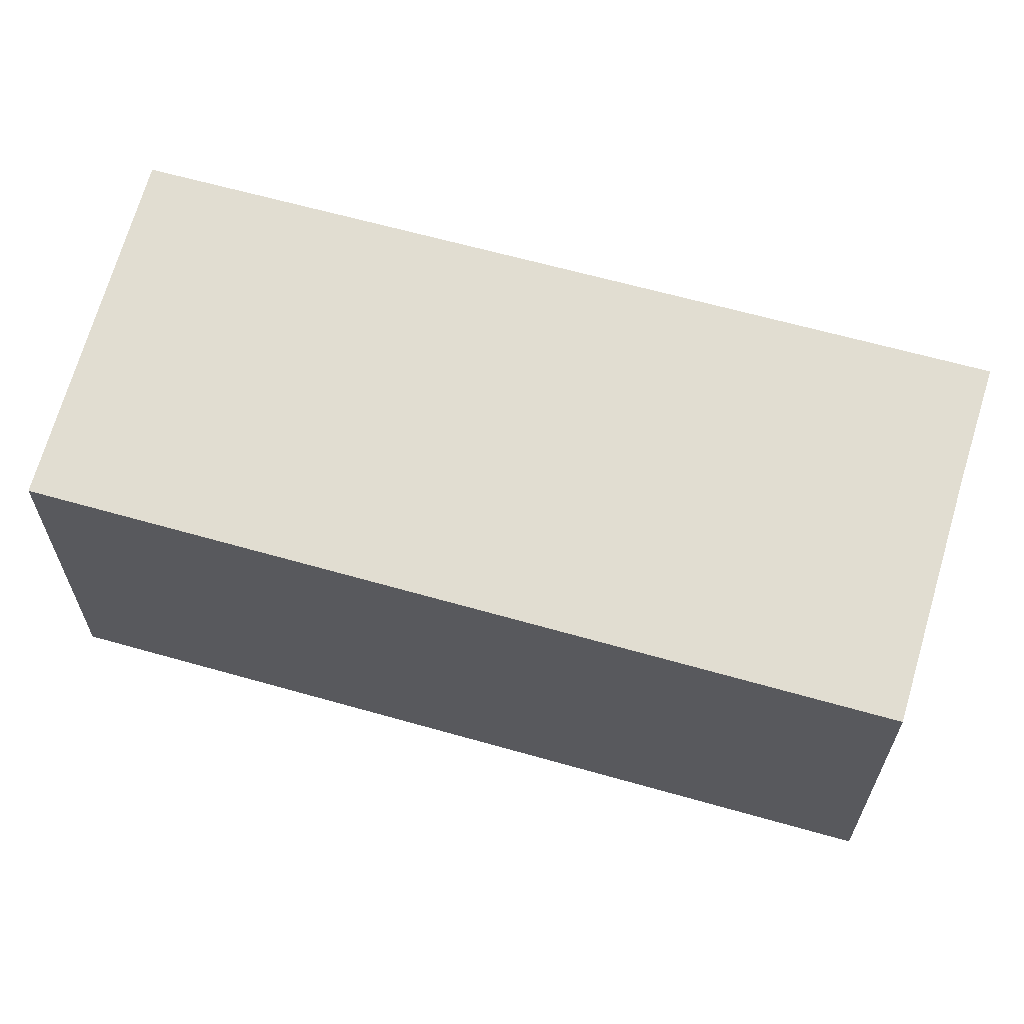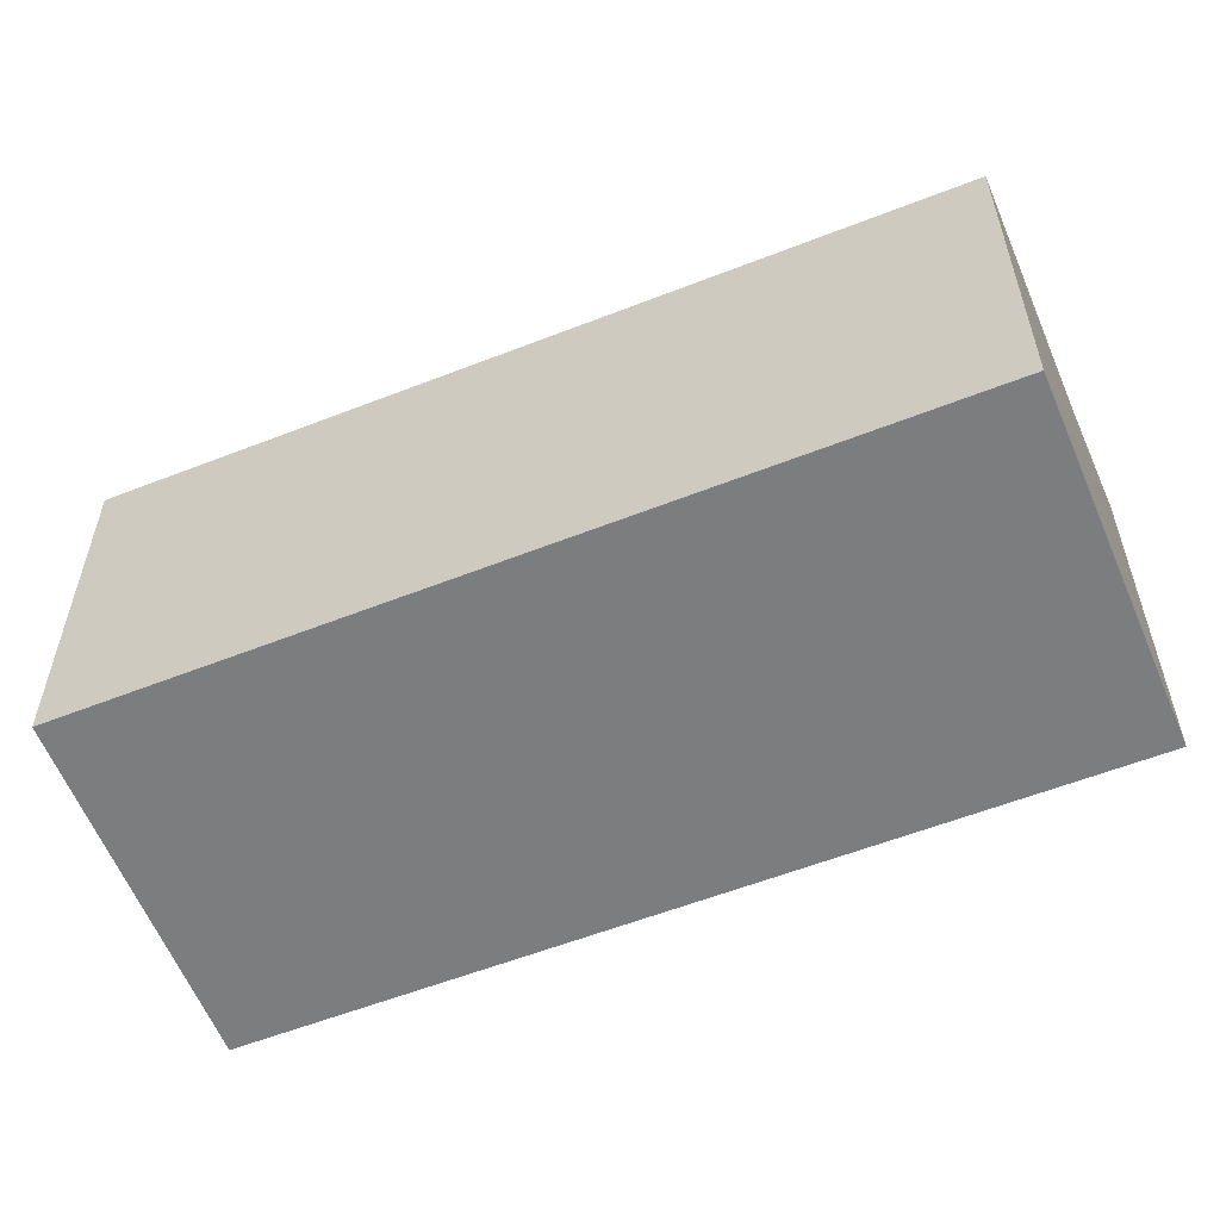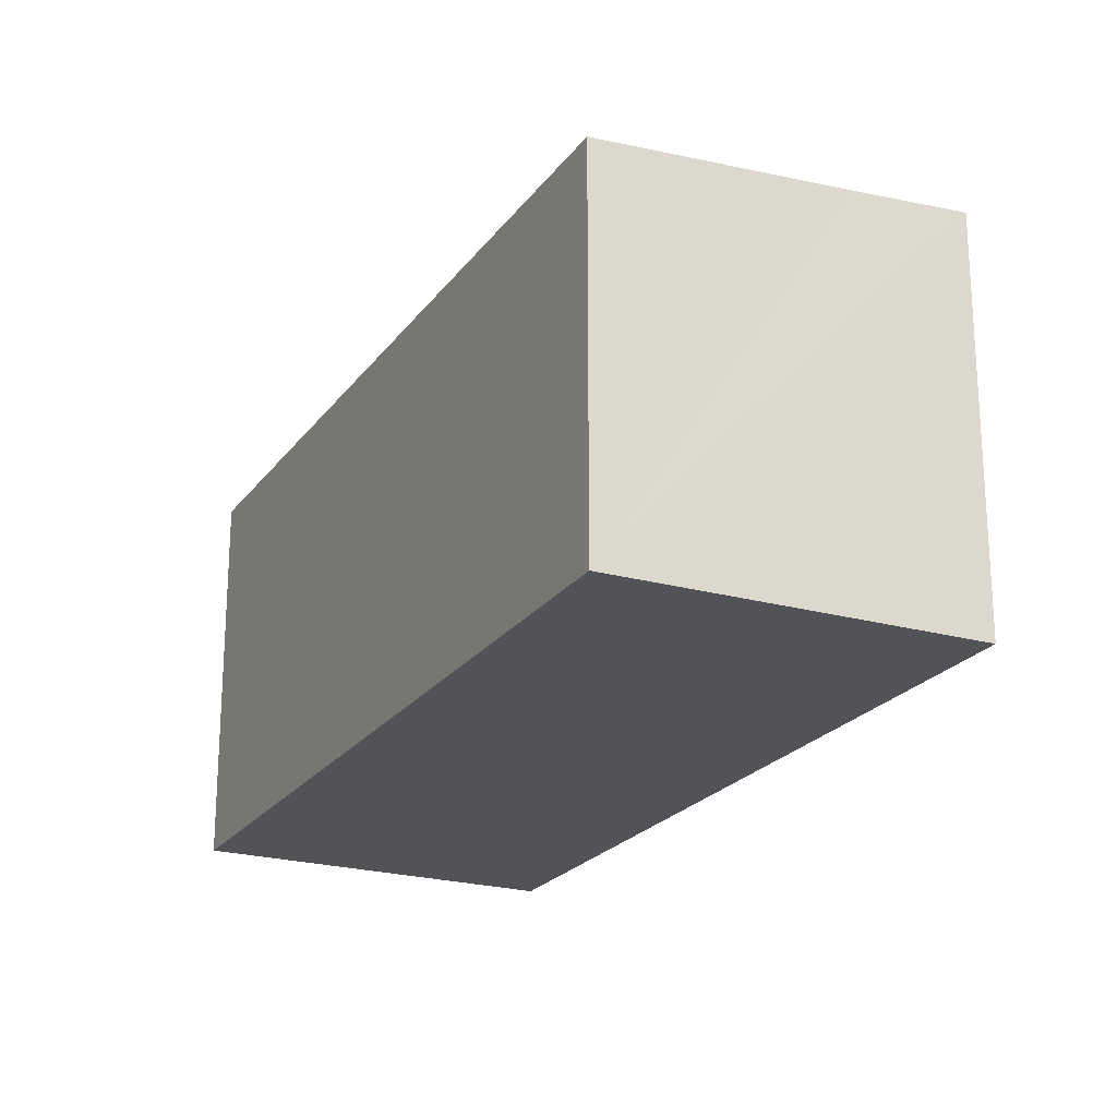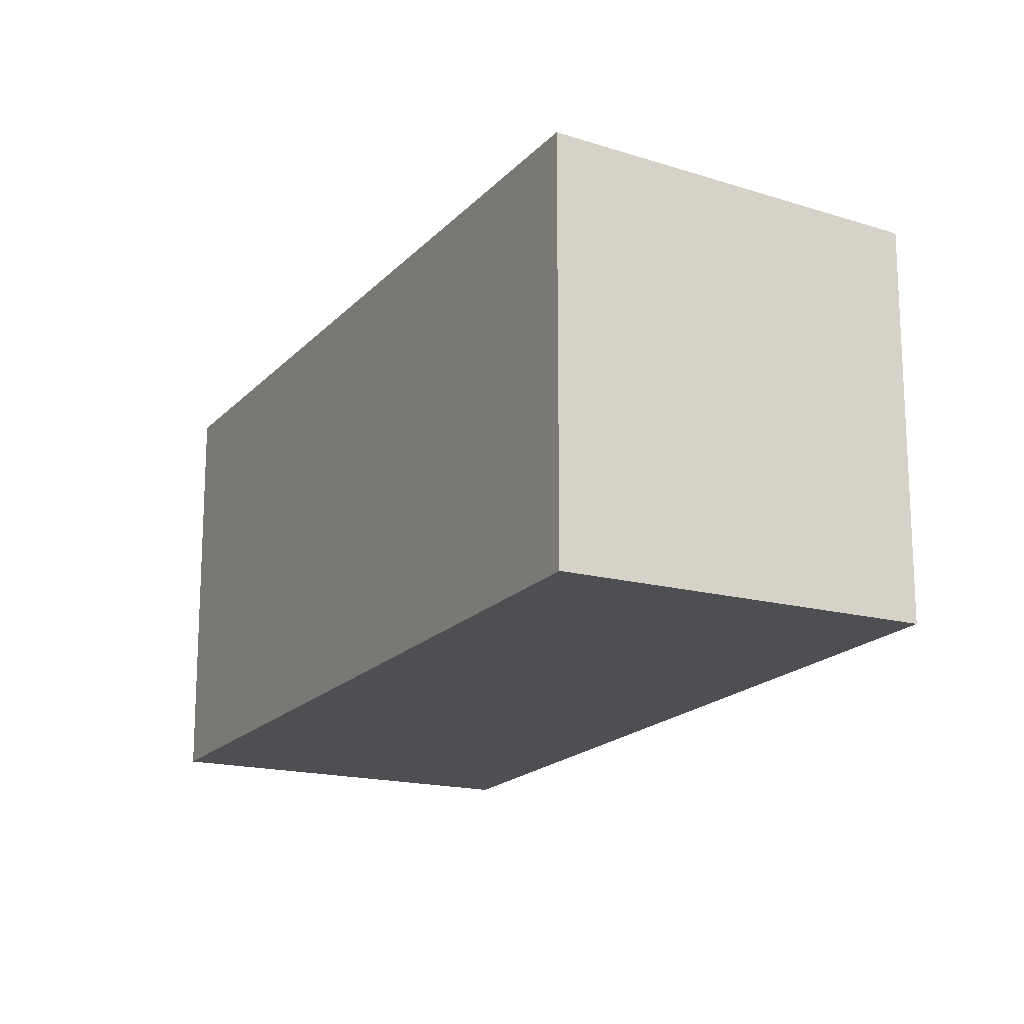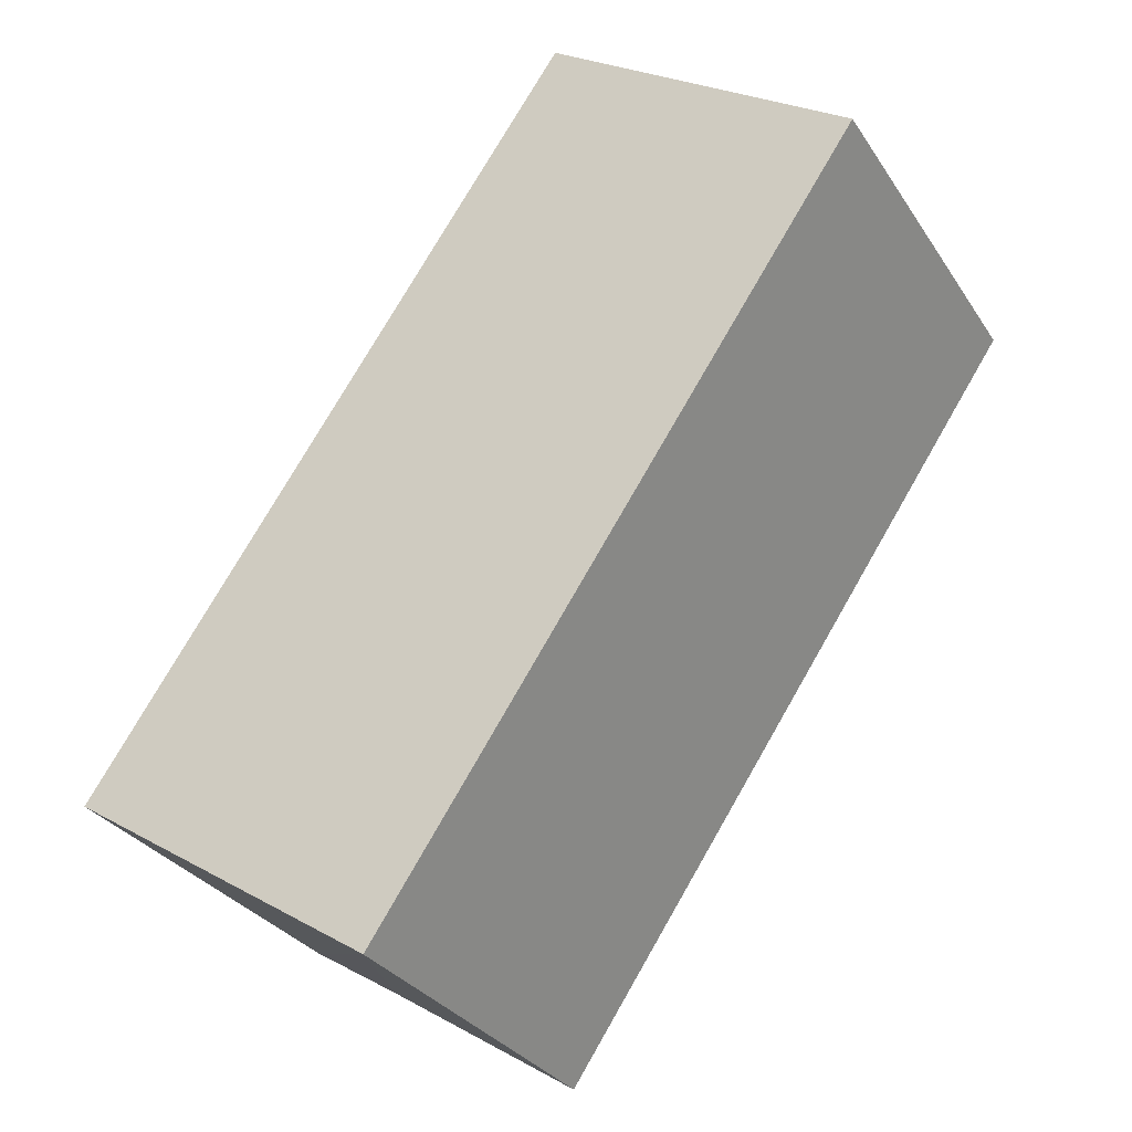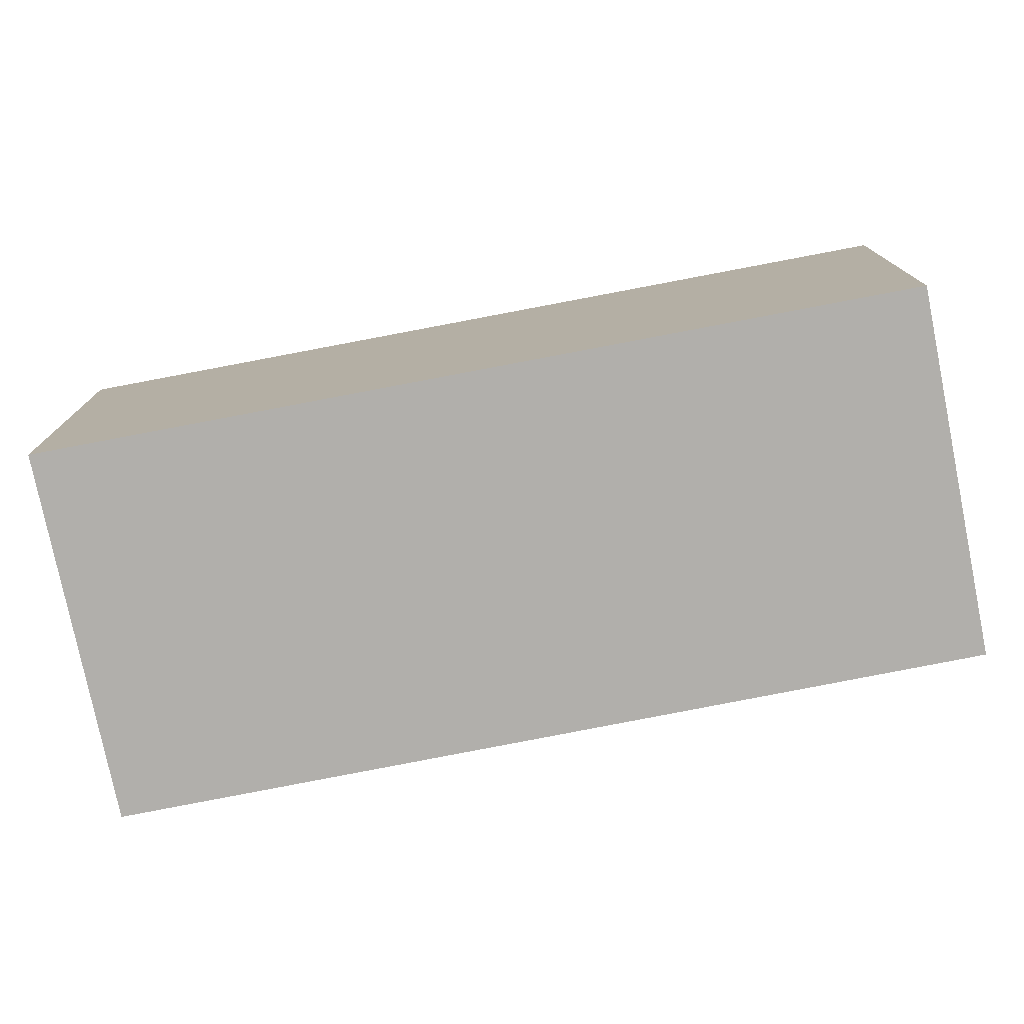
<metadata>
{"format":"obj","ext":"obj","renderer":"f3d","projection":"perspective","resolution":1024,"background":"white","views":[{"elev":65.5,"azim":139.9,"up":"+Y"},{"elev":-59.0,"azim":146.0,"up":"+Y"},{"elev":-22.4,"azim":-172.3,"up":"+Y"},{"elev":-17.9,"azim":6.6,"up":"+Y"},{"elev":-30.6,"azim":27.4,"up":"+Z"},{"elev":-78.2,"azim":-44.9,"up":"+Y"}]}
</metadata>
<code>
v  3.006 2.487 4.4
v  0.624 2.445 -0.4
v  0 2.487 1.523e-16
v  1.908 2.358 -1.247
v  4.87 2.36 3.143
v  1.908 7.636e-17 -1.247
v  0 0 0
v  0.624 2.449e-17 -0.4
v  3.006 -2.694e-16 4.4
v  4.87 -1.925e-16 3.143
g defaultobject
f 1 2 3
f 2 1 4
f 4 1 5
f 6 2 4
f 2 6 3
f 3 6 7
f 7 6 8
f 7 1 3
f 1 7 9
f 9 5 1
f 5 9 10
f 10 4 5
f 4 10 6
f 8 9 7
f 9 8 6
f 9 6 10

</code>
